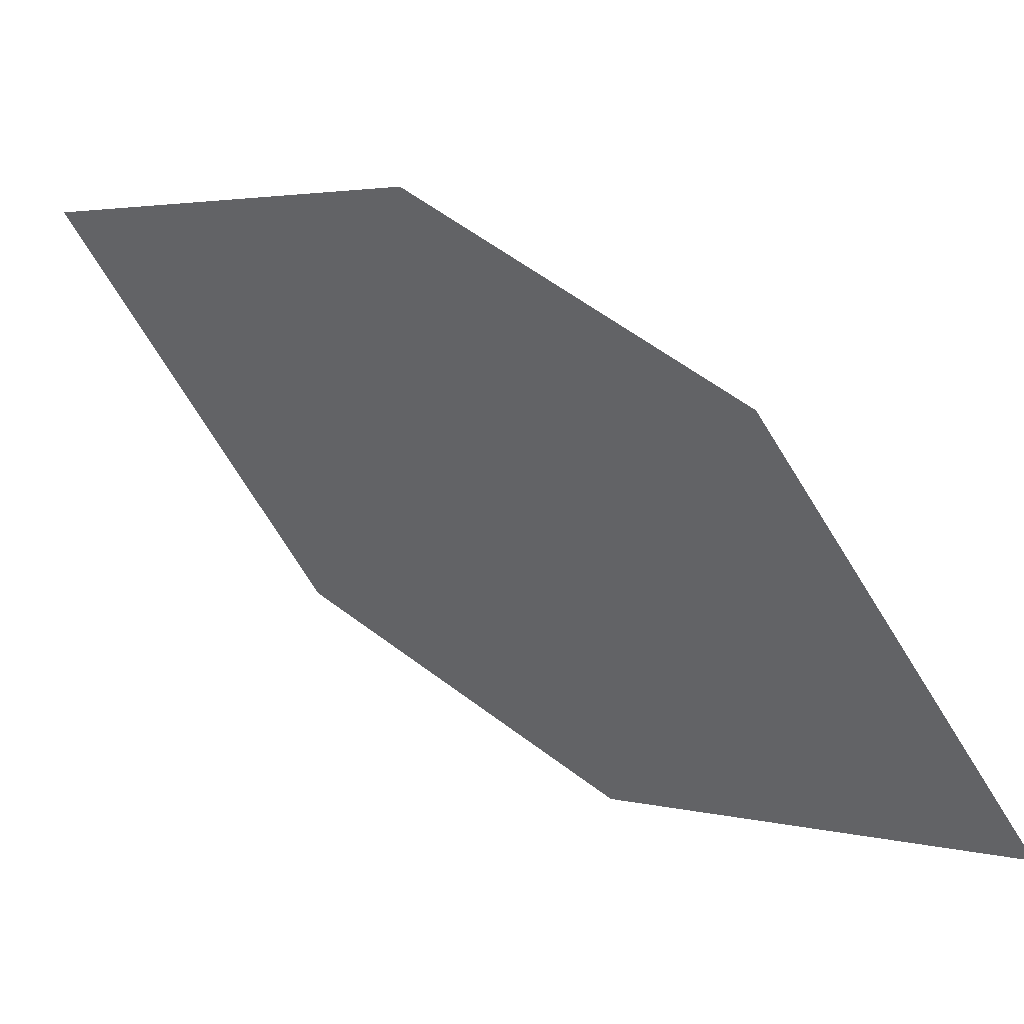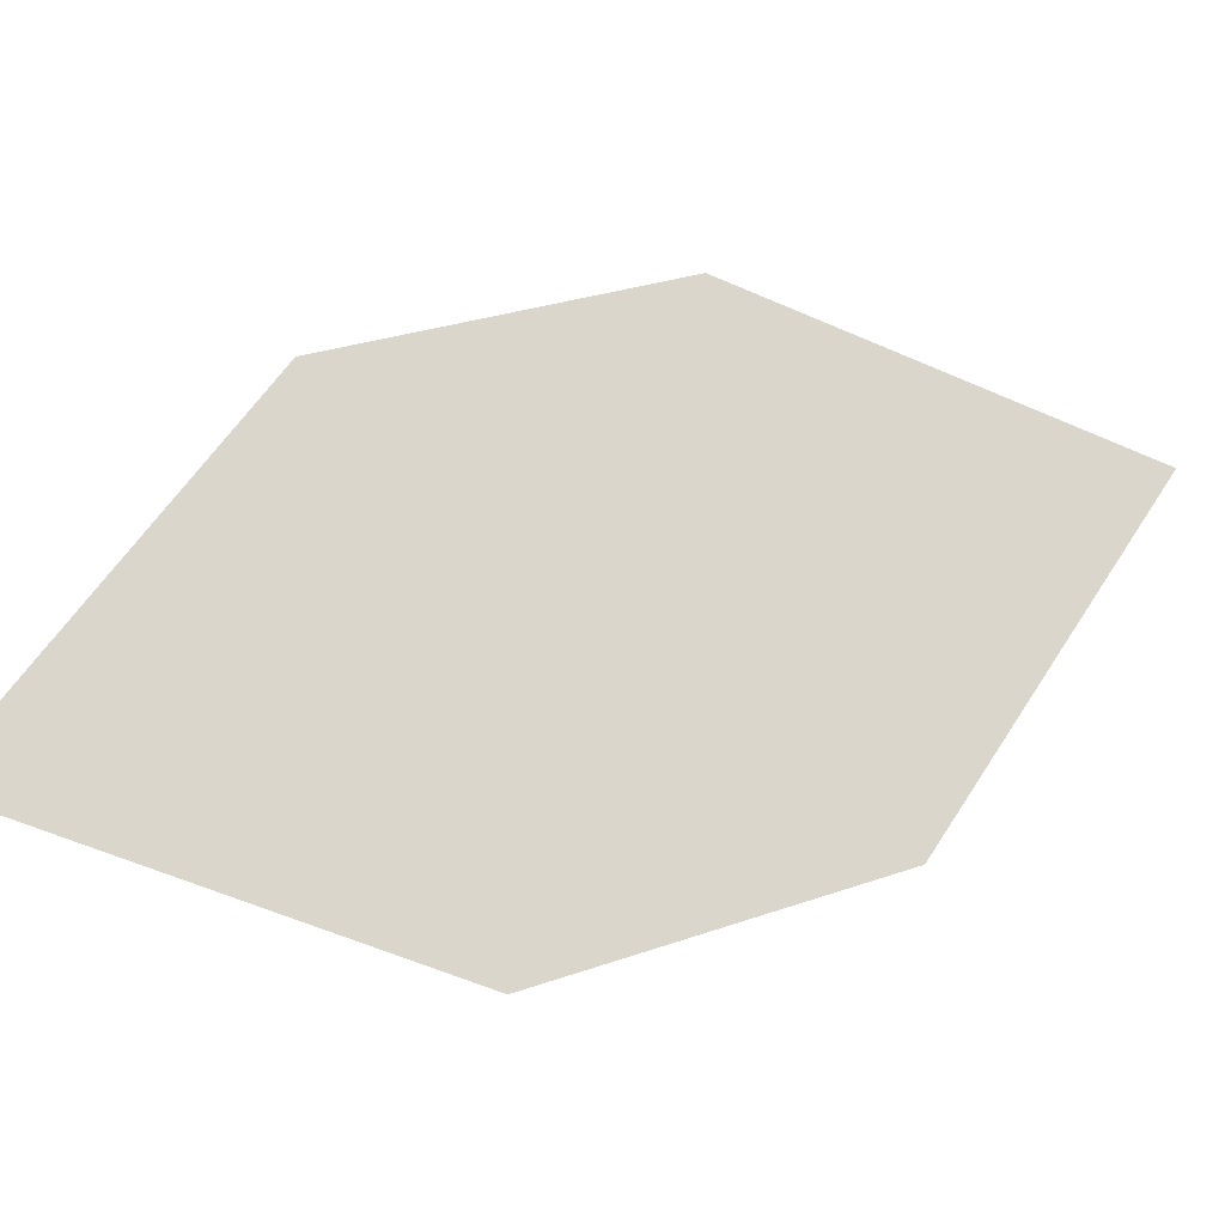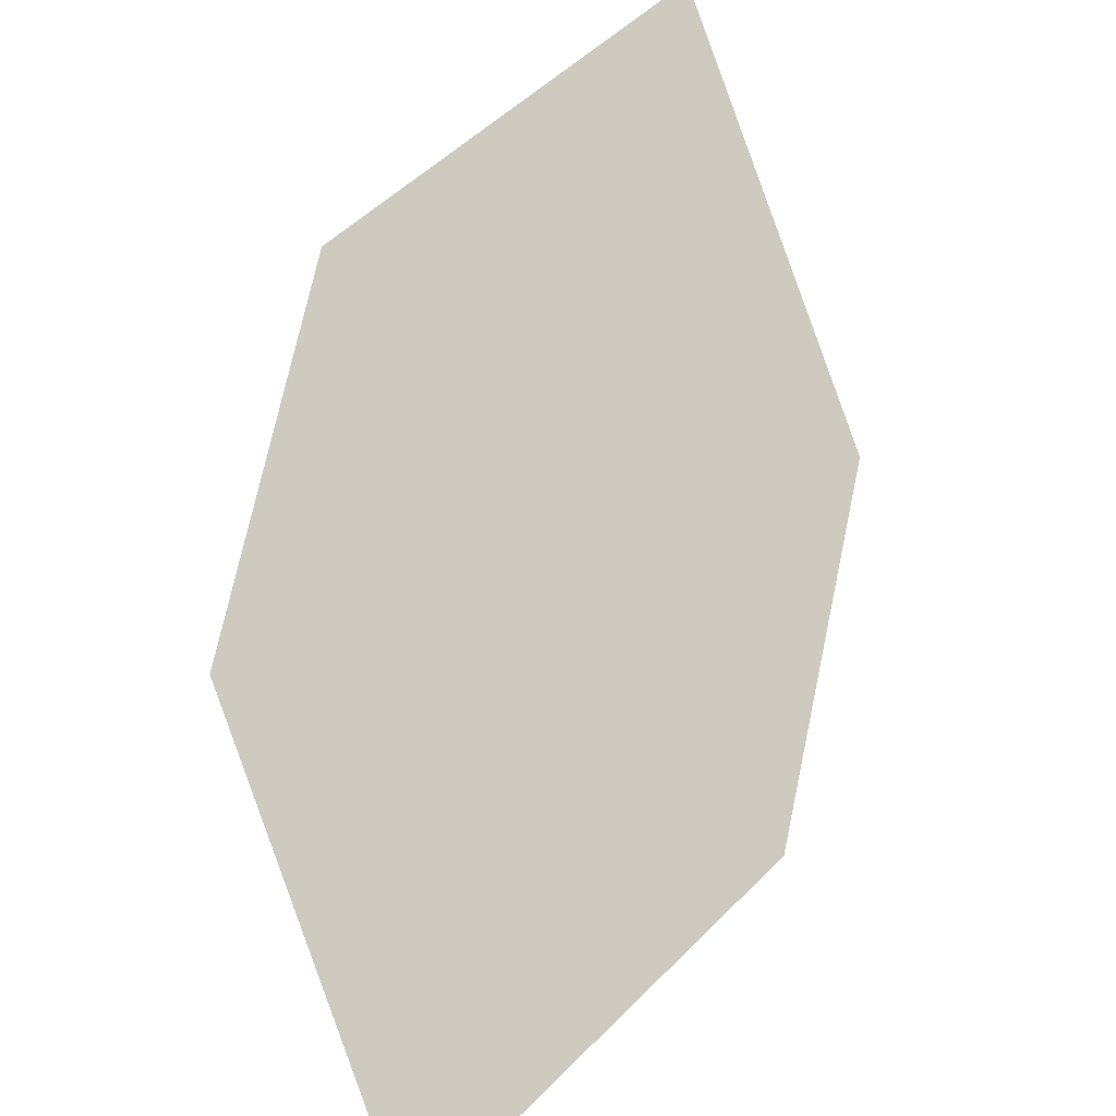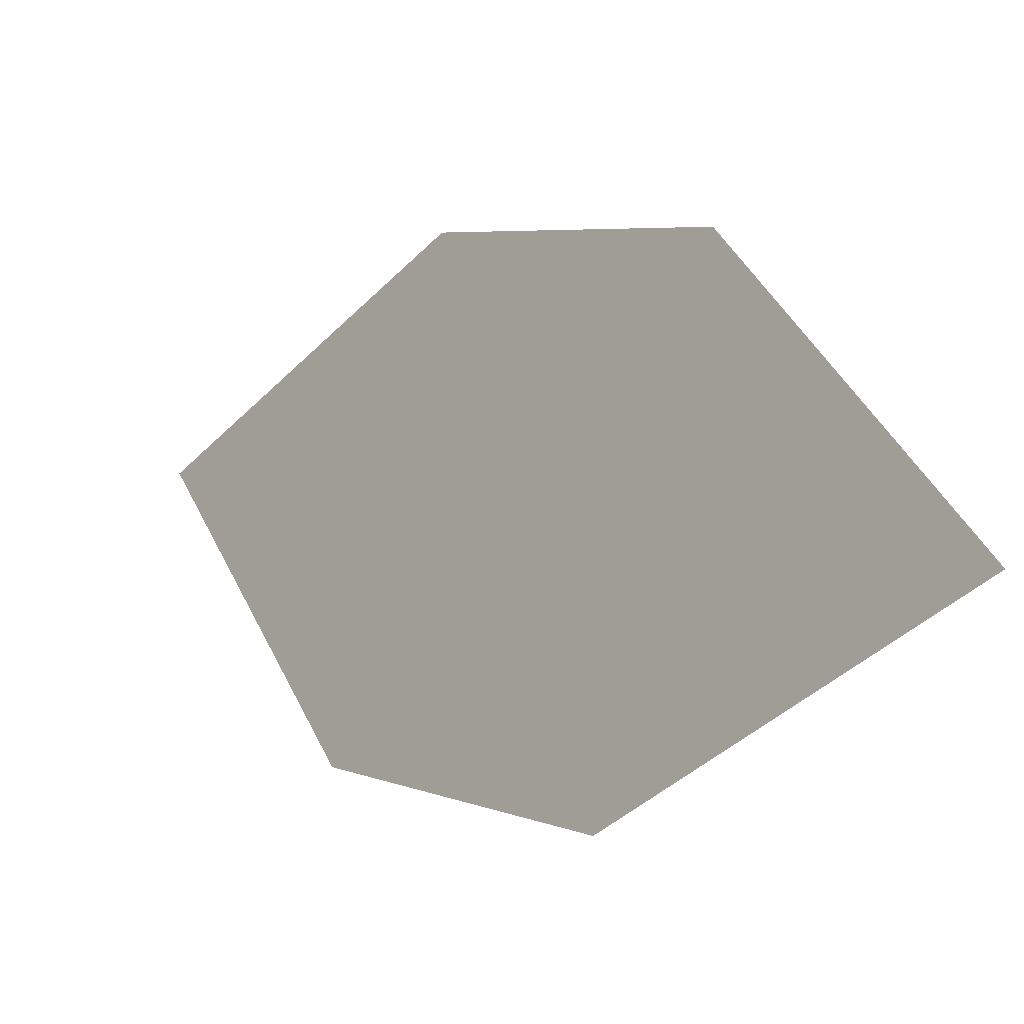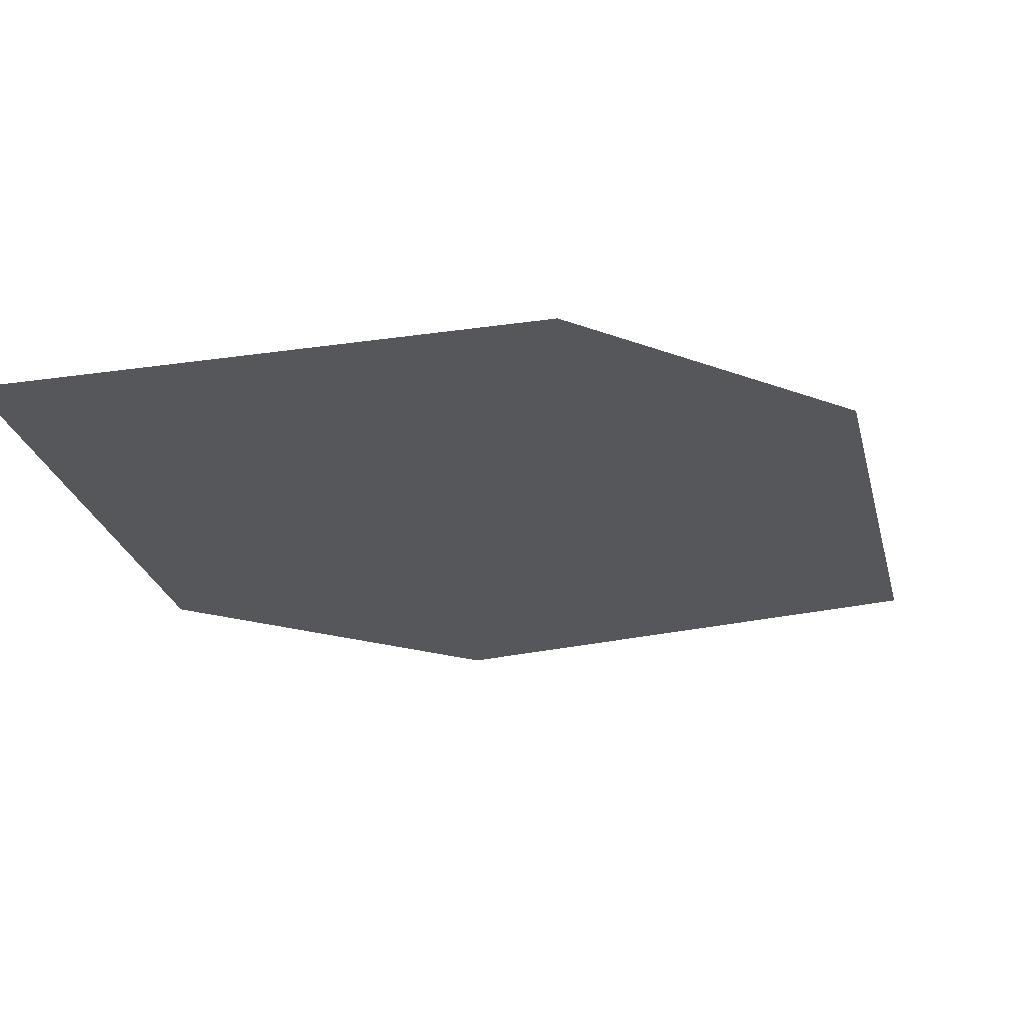
<metadata>
{"format":"obj","ext":"obj","renderer":"f3d","projection":"perspective","resolution":1024,"background":"white","views":[{"elev":-15.0,"azim":-136.8,"up":"+Z"},{"elev":-71.0,"azim":-35.1,"up":"+Y"},{"elev":36.1,"azim":-42.2,"up":"+Z"},{"elev":57.0,"azim":68.6,"up":"+Z"},{"elev":-75.2,"azim":8.5,"up":"+Z"}]}
</metadata>
<code>
o leaves.044
v -0.05589 -0.1363 0.7469
v -0.09204 -0.1387 0.7394
v -0.1171 -0.1756 0.6939
v -0.06054 -0.1601 0.7191
v -0.08094 -0.1733 0.7014
v -0.1124 -0.1518 0.7217
f 1 2 6 3
f 1 3 5 4

</code>
